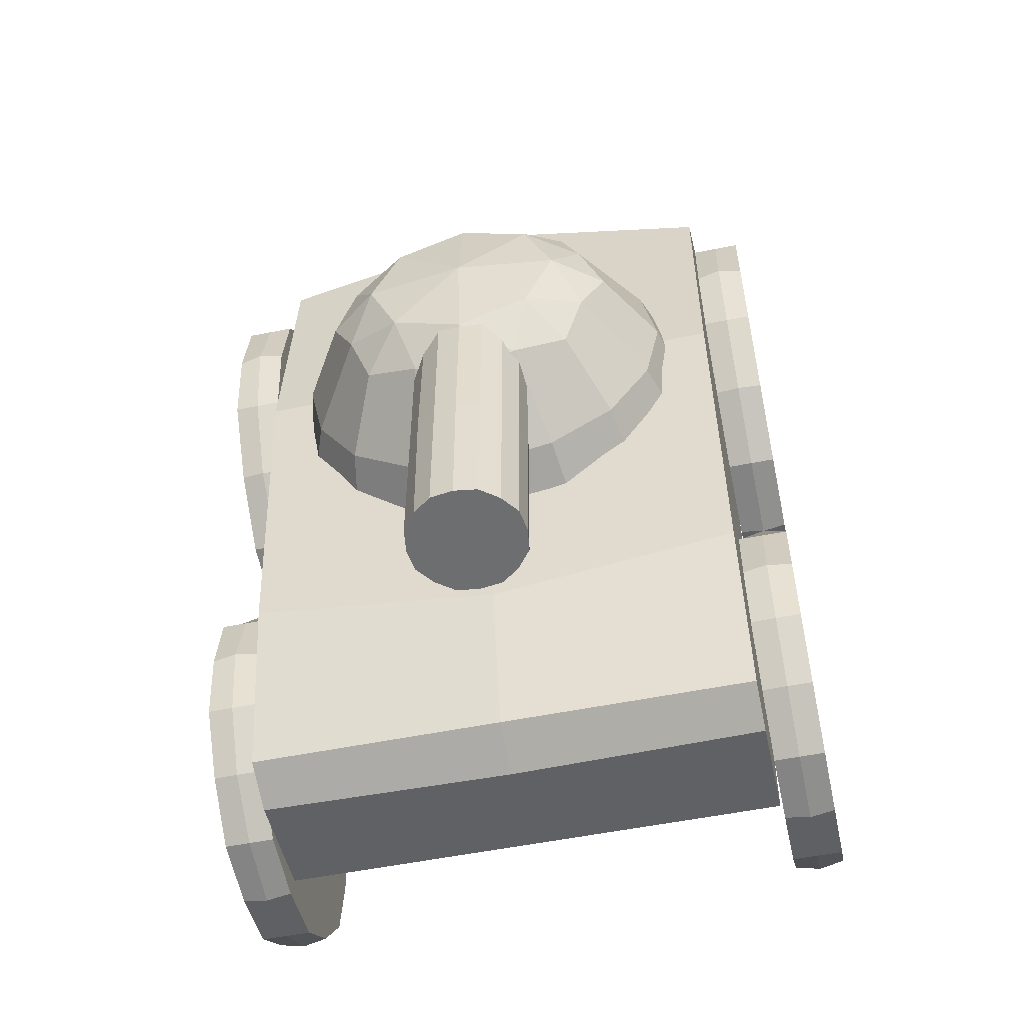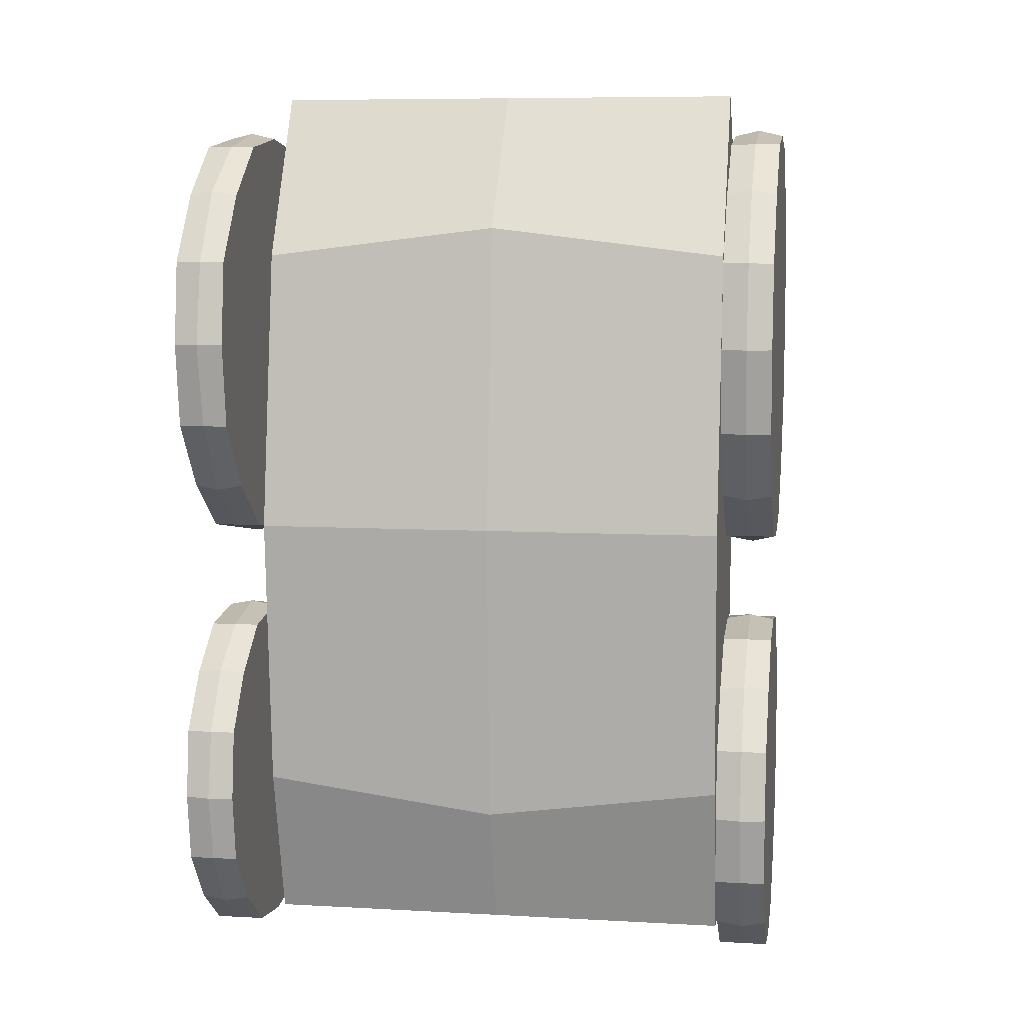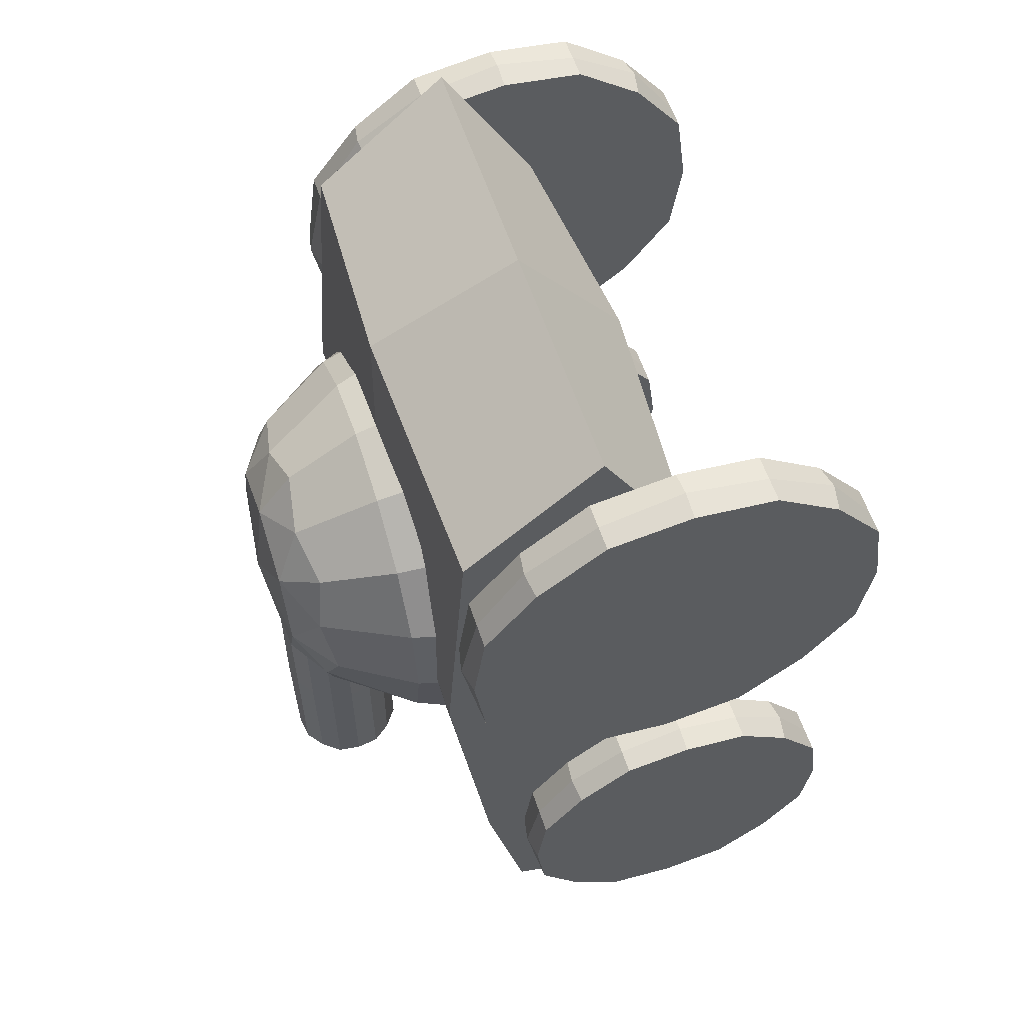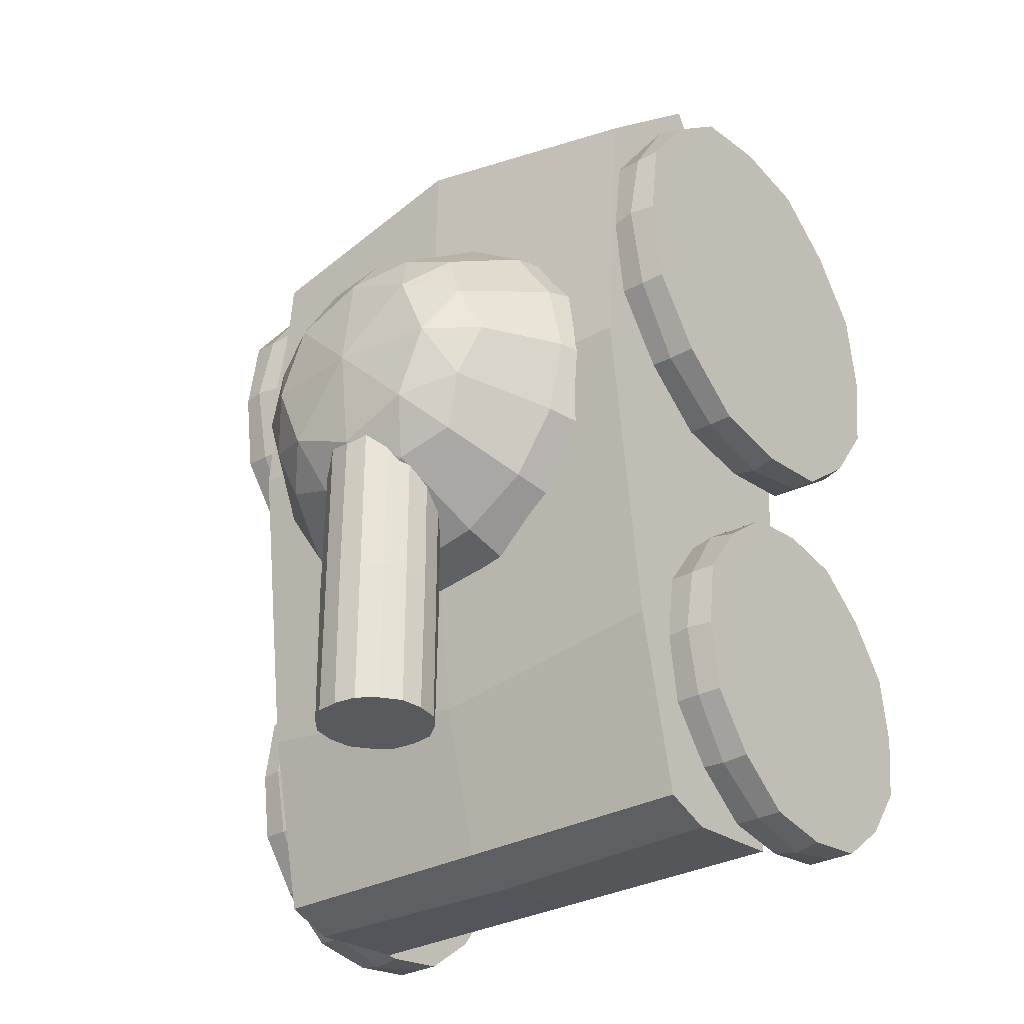
<metadata>
{"format":"obj","ext":"obj","renderer":"f3d","projection":"perspective","resolution":1024,"background":"white","views":[{"elev":-54.3,"azim":-167.9,"up":"+Z"},{"elev":7.8,"azim":8.9,"up":"+Z"},{"elev":58.5,"azim":-108.3,"up":"+Z"},{"elev":-31.1,"azim":-141.7,"up":"+Z"}]}
</metadata>
<code>
o Cube_Cube.001
v -0.6708 -0.2601 0.8026
v -0.6708 0.3701 0.9522
v -0.6708 -0.3338 -0.7634
v -0.6708 0.07495 -1.225
v 0.6625 -0.2601 0.8026
v 0.6625 0.3701 0.9522
v 0.6625 -0.3338 -0.7634
v 0.6625 0.07495 -1.225
v 0.6897 -0.1883 -0.01358
v 0.6897 -0.5978 0.156
v 0.6897 -0.7674 0.5656
v 0.6897 -0.5978 0.9751
v 0.6897 -0.1883 1.145
v 0.6897 0.2212 0.9751
v 0.6897 0.3909 0.5656
v 0.6897 0.2212 0.156
v 0.8231 -0.5978 0.156
v 0.8231 -0.1883 -0.01358
v 0.8231 -0.7674 0.5656
v 0.8231 -0.5978 0.9751
v 0.8231 -0.1883 1.145
v 0.8231 0.2212 0.9751
v 0.8231 0.3909 0.5656
v 0.8231 0.2212 0.156
v 0.6897 -0.2727 -1.191
v 0.6897 -0.6067 -1.053
v 0.6897 -0.7451 -0.7188
v 0.6897 -0.6067 -0.3848
v 0.6897 -0.2727 -0.2465
v 0.6897 0.06134 -0.3848
v 0.6897 0.1997 -0.7188
v 0.6897 0.06134 -1.053
v 0.8231 -0.6067 -1.053
v 0.8231 -0.2727 -1.191
v 0.8231 -0.7451 -0.7188
v 0.8231 -0.6067 -0.3848
v 0.8231 -0.2727 -0.2465
v 0.8231 0.06134 -0.3848
v 0.8231 0.1997 -0.7188
v 0.8231 0.06134 -1.053
v -0.8103 -0.1883 -0.01358
v -0.8103 -0.5978 0.156
v -0.8103 -0.7674 0.5656
v -0.8103 -0.5978 0.9751
v -0.8103 -0.1883 1.145
v -0.8103 0.2212 0.9751
v -0.8103 0.3909 0.5656
v -0.8103 0.2212 0.156
v -0.6769 -0.5978 0.156
v -0.6769 -0.1883 -0.01358
v -0.6769 -0.7674 0.5656
v -0.6769 -0.5978 0.9751
v -0.6769 -0.1883 1.145
v -0.6769 0.2212 0.9751
v -0.6769 0.3909 0.5656
v -0.6769 0.2212 0.156
v -0.8103 -0.2727 -1.191
v -0.8103 -0.6067 -1.053
v -0.8103 -0.7451 -0.7188
v -0.8103 -0.6067 -0.3848
v -0.8103 -0.2727 -0.2465
v -0.8103 0.06134 -0.3848
v -0.8103 0.1997 -0.7188
v -0.8103 0.06134 -1.053
v -0.6769 -0.6067 -1.053
v -0.6769 -0.2727 -1.191
v -0.6769 -0.7451 -0.7188
v -0.6769 -0.6067 -0.3848
v -0.6769 -0.2727 -0.2465
v -0.6769 0.06134 -0.3848
v -0.6769 0.1997 -0.7188
v -0.6769 0.06134 -1.053
v -0.004157 0.4579 -0.9352
v 0.2835 0.681 -0.1394
v 0.4027 0.3187 -0.2586
v 0.1089 0.5047 -0.01888
v 0.4027 0.681 0.1483
v 0.5712 0.3187 0.1483
v 0.1557 0.6177 -0.01888
v 0.2835 0.681 0.436
v 0.4027 0.3187 0.5552
v 0.1089 0.7307 -0.01888
v -0.004157 0.681 0.5552
v -0.004157 0.3187 0.7237
v -0.004157 0.7775 -0.01888
v -0.004157 0.8146 0.1483
v -0.2919 0.681 0.436
v -0.411 0.3187 0.5552
v -0.1172 0.7307 -0.01888
v -0.1172 0.5047 -0.9352
v -0.164 0.6177 -0.9352
v -0.411 0.681 0.1483
v -0.5796 0.3187 0.1483
v -0.164 0.6177 -0.01888
v -0.1172 0.7307 -0.9352
v -0.004157 0.7775 -0.9352
v -0.2919 0.681 -0.1394
v -0.411 0.3187 -0.2586
v -0.1172 0.5047 -0.01888
v 0.1089 0.7307 -0.9352
v 0.1557 0.6177 -0.9352
v -0.004157 0.681 -0.2586
v -0.004157 0.3187 -0.4271
v -0.004157 0.4579 -0.01888
v 0.1089 0.5047 -0.9352
v 0.6625 0.3151 -0.6867
v -0.6708 0.3151 -0.6867
v -0.6708 -0.3914 0.01219
v -0.6708 0.002666 1.269
v -0.6708 0.205 -1.178
v -0.6708 -0.2187 -1.2
v -0.004157 -0.3482 -0.8481
v -0.004157 0.08029 -1.243
v 0.6625 -0.2187 -1.2
v 0.6625 -0.3914 0.01219
v 0.6625 0.4264 0.1764
v 0.6625 0.002666 1.269
v -0.004157 -0.2929 0.8836
v -0.004157 0.4123 1.067
v 0.6897 -0.4152 0.01775
v 0.6897 -0.7361 0.3386
v 0.6897 -0.7361 0.7925
v 0.6897 -0.4152 1.113
v 0.6897 0.03864 1.113
v 0.6897 0.3595 0.7925
v 0.6897 0.3595 0.3386
v 0.6897 0.03864 0.01775
v 0.8231 -0.4152 0.01775
v 0.8231 -0.7361 0.3386
v 0.8231 -0.7361 0.7925
v 0.8231 -0.4152 1.113
v 0.8231 0.03864 1.113
v 0.8231 0.3595 0.7925
v 0.8231 0.3595 0.3386
v 0.8231 0.03864 0.01775
v 0.7564 0.4065 0.5656
v 0.7564 0.2323 0.145
v 0.7564 -0.1883 1.16
v 0.7564 0.2323 0.9862
v 0.7564 -0.7831 0.5656
v 0.7564 -0.6089 0.9862
v 0.7564 -0.1883 -0.02925
v 0.7564 -0.6089 0.145
v 0.6897 -0.4578 -1.166
v 0.6897 -0.7195 -0.9039
v 0.6897 -0.7195 -0.5338
v 0.6897 -0.4578 -0.272
v 0.6897 -0.0876 -0.272
v 0.6897 0.1741 -0.5338
v 0.6897 0.1741 -0.9039
v 0.6897 -0.0876 -1.166
v 0.8231 -0.4578 -1.166
v 0.8231 -0.7195 -0.9039
v 0.8231 -0.7195 -0.5338
v 0.8231 -0.4578 -0.272
v 0.8231 -0.0876 -0.272
v 0.8231 0.1741 -0.5338
v 0.8231 0.1741 -0.9039
v 0.8231 -0.0876 -1.166
v 0.7564 0.2125 -0.7188
v 0.7564 0.07038 -1.062
v 0.7564 -0.2727 -0.2337
v 0.7564 0.07038 -0.3758
v 0.7564 -0.7578 -0.7188
v 0.7564 -0.6157 -0.3758
v 0.7564 -0.2727 -1.204
v 0.7564 -0.6157 -1.062
v -0.8103 -0.4152 0.01775
v -0.8103 -0.7361 0.3386
v -0.8103 -0.7361 0.7925
v -0.8103 -0.4152 1.113
v -0.8103 0.03864 1.113
v -0.8103 0.3595 0.7925
v -0.8103 0.3595 0.3386
v -0.8103 0.03864 0.01775
v -0.6769 -0.4152 0.01775
v -0.6769 -0.7361 0.3386
v -0.6769 -0.7361 0.7925
v -0.6769 -0.4152 1.113
v -0.6769 0.03864 1.113
v -0.6769 0.3595 0.7925
v -0.6769 0.3595 0.3386
v -0.6769 0.03864 0.01775
v -0.7436 0.4065 0.5656
v -0.7436 0.2323 0.145
v -0.7436 -0.1883 1.16
v -0.7436 0.2323 0.9862
v -0.7436 -0.7831 0.5656
v -0.7436 -0.6089 0.9862
v -0.7436 -0.1883 -0.02925
v -0.7436 -0.6089 0.145
v -0.8103 -0.4578 -1.166
v -0.8103 -0.7195 -0.9039
v -0.8103 -0.7195 -0.5338
v -0.8103 -0.4578 -0.272
v -0.8103 -0.0876 -0.272
v -0.8103 0.1741 -0.5338
v -0.8103 0.1741 -0.9039
v -0.8103 -0.0876 -1.166
v -0.6769 -0.4578 -1.166
v -0.6769 -0.7195 -0.9039
v -0.6769 -0.7195 -0.5338
v -0.6769 -0.4578 -0.272
v -0.6769 -0.0876 -0.272
v -0.6769 0.1741 -0.5338
v -0.6769 0.1741 -0.9039
v -0.6769 -0.0876 -1.166
v -0.7436 0.2125 -0.7188
v -0.7436 0.07038 -1.062
v -0.7436 -0.2727 -0.2337
v -0.7436 0.07038 -0.3758
v -0.7436 -0.7578 -0.7188
v -0.7436 -0.6157 -0.3758
v -0.7436 -0.2727 -1.204
v -0.7436 -0.6157 -1.062
v 0.3729 0.4776 -0.2288
v -0.1202 0.7338 -0.5362
v 0.5291 0.4776 0.1483
v 0.1119 0.5016 -0.5362
v -0.1683 0.6177 -0.5362
v 0.5432 0.3187 -0.07841
v 0.3382 0.7077 0.006488
v 0.3729 0.4776 0.5254
v -0.1202 0.5016 -0.5362
v -0.004157 0.4535 -0.5362
v 0.5432 0.3187 0.375
v 0.3382 0.7077 0.2901
v -0.004157 0.4776 0.6816
v 0.16 0.6177 -0.5362
v 0.1119 0.7338 -0.5362
v 0.2225 0.3187 0.6956
v 0.1376 0.7077 0.4906
v -0.196 0.7817 0.3401
v -0.3812 0.4776 0.5254
v -0.004157 0.7819 -0.5362
v -0.146 0.7077 0.4906
v -0.06678 0.4665 -0.9352
v -0.2309 0.3187 0.6956
v -0.5374 0.4776 0.1483
v -0.1553 0.5551 -0.9352
v -0.1553 0.6803 -0.9352
v -0.5515 0.3187 0.375
v -0.3465 0.7077 0.2901
v -0.3812 0.4776 -0.2288
v -0.06678 0.7689 -0.9352
v 0.05847 0.7689 -0.9352
v -0.5515 0.3187 -0.07841
v -0.3465 0.7077 0.006488
v -0.004157 0.4776 -0.385
v 0.147 0.6803 -0.9352
v 0.147 0.5551 -0.9352
v -0.2309 0.3187 -0.399
v -0.146 0.7077 -0.1941
v -0.004157 0.7817 -0.123
v 0.05847 0.4665 -0.9352
v 0.1876 0.7817 -0.04351
v 0.05847 0.4665 -0.01888
v 0.147 0.5551 -0.01888
v 0.2225 0.3187 -0.399
v 0.1376 0.7077 -0.1941
v 0.2671 0.7817 0.1483
v 0.147 0.6803 -0.01888
v 0.1876 0.7817 0.3401
v 0.05847 0.7689 -0.01888
v -0.004157 0.7817 0.4195
v -0.06678 0.7689 -0.01888
v -0.1553 0.6803 -0.01888
v -0.2754 0.7817 0.1483
v -0.1553 0.5551 -0.01888
v -0.196 0.7817 -0.04351
v -0.06678 0.4665 -0.01888
v 0.6625 0.205 -1.178
v -0.6708 0.4264 0.1764
v -0.004157 0.3148 -0.7797
v -0.004157 0.4264 0.1764
v -0.2076 0.4776 -0.3428
v -0.4953 0.4776 -0.05514
v 0.05847 0.7689 -0.5362
v 0.147 0.6803 -0.5362
v -0.4953 0.4776 0.3517
v -0.06678 0.4665 -0.5362
v -0.1553 0.5551 -0.5362
v 0.147 0.5551 -0.5362
v -0.2076 0.4776 0.6394
v -0.1553 0.6803 -0.5362
v 0.05847 0.4665 -0.5362
v 0.1993 0.4776 0.6394
v -0.06678 0.7689 -0.5362
v 0.487 0.4776 0.3517
v 0.487 0.4776 -0.05514
v 0.1993 0.4776 -0.3428
v -0.7436 -0.7195 -0.9039
v -0.7436 -0.4578 -0.272
v -0.7436 0.1741 -0.5338
v -0.7436 -0.0876 -1.166
v -0.7436 -0.4578 -1.166
v -0.7436 -0.7195 -0.5338
v -0.7436 -0.0876 -0.272
v -0.7436 0.1741 -0.9039
v -0.7436 -0.7361 0.3386
v -0.7436 -0.4152 1.113
v -0.7436 0.3595 0.7925
v -0.7436 0.03864 0.01775
v -0.7436 -0.4152 0.01775
v -0.7436 -0.7361 0.7925
v -0.7436 0.03864 1.113
v -0.7436 0.3595 0.3386
v 0.7564 -0.7195 -0.9039
v 0.7564 -0.4578 -0.272
v 0.7564 0.1741 -0.5338
v 0.7564 -0.0876 -1.166
v 0.7564 -0.4578 -1.166
v 0.7564 -0.7195 -0.5338
v 0.7564 -0.0876 -0.272
v 0.7564 0.1741 -0.9039
v 0.7564 -0.7361 0.3386
v 0.7564 -0.4152 1.113
v 0.7564 0.3595 0.7925
v 0.7564 0.03864 0.01775
v 0.7564 -0.4152 0.01775
v 0.7564 -0.7361 0.7925
v 0.7564 0.03864 1.113
v 0.7564 0.3595 0.3386
v -0.004157 0.205 -1.178
v -0.004157 -0.3914 0.01219
v -0.004157 0.002666 1.269
v -0.004157 -0.2187 -1.2
f 1 109 2 273 107 110 4 111 3 108
f 327 113 8 114
f 7 114 8 272 106 116 6 117 5 115
f 326 119 2 109
f 325 115 5 118
f 324 110 107 274
f 10 121 11 122 12 123 13 124 14 125 15 126 16 127 9 120
f 17 128 18 135 24 134 23 133 22 132 21 131 20 130 19 129
f 323 136 23 134
f 322 138 21 132
f 321 140 19 130
f 320 142 18 128
f 319 137 24 135
f 318 139 22 133
f 317 141 20 131
f 316 143 17 129
f 26 145 27 146 28 147 29 148 30 149 31 150 32 151 25 144
f 33 152 34 159 40 158 39 157 38 156 37 155 36 154 35 153
f 315 160 39 158
f 314 162 37 156
f 313 164 35 154
f 312 166 34 152
f 311 161 40 159
f 310 163 38 157
f 309 165 36 155
f 308 167 33 153
f 42 169 43 170 44 171 45 172 46 173 47 174 48 175 41 168
f 49 176 50 183 56 182 55 181 54 180 53 179 52 178 51 177
f 307 184 55 182
f 306 186 53 180
f 305 188 51 178
f 304 190 50 176
f 303 185 56 183
f 302 187 54 181
f 301 189 52 179
f 300 191 49 177
f 58 193 59 194 60 195 61 196 62 197 63 198 64 199 57 192
f 65 200 66 207 72 206 71 205 70 204 69 203 68 202 67 201
f 299 208 71 206
f 298 210 69 204
f 297 212 67 202
f 296 214 66 200
f 295 209 72 207
f 294 211 70 205
f 293 213 68 203
f 292 215 65 201
f 291 260 74 216
f 102 254 260
f 290 222 77 218
f 74 256 222
f 289 227 80 223
f 77 261 227
f 288 245 95 217
f 287 232 83 228
f 286 255 105 219
f 80 263 232
f 83 265 236
f 285 241 91 220
f 284 236 87 234
f 283 251 101 229
f 282 240 90 224
f 87 233 243
f 281 237 73 225
f 280 243 92 239
f 279 250 100 230
f 92 268 248
f 278 246 96 235
f 277 248 97 244
f 73 237 90 240 91 241 95 245 96 246 100 250 101 251 105 255
f 97 270 253
f 104 257 76 258 79 262 82 264 85 266 89 267 94 269 99 271
f 276 253 102 249
f 275 273 2 119
f 116 275 119 6
f 106 274 275 116
f 274 107 273 275
f 252 276 249 103
f 98 244 276 252
f 244 97 253 276
f 253 254 102
f 253 270 254
f 270 86 254
f 247 277 244 98
f 93 239 277 247
f 239 92 248 277
f 264 278 235 85
f 82 230 278 264
f 230 100 246 278
f 248 270 97
f 248 268 270
f 268 86 270
f 262 279 230 82
f 79 229 279 262
f 229 101 250 279
f 242 280 239 93
f 88 234 280 242
f 234 87 243 280
f 271 281 225 104
f 99 224 281 271
f 224 90 237 281
f 243 268 92
f 243 233 268
f 233 86 268
f 269 282 224 99
f 94 220 282 269
f 220 91 240 282
f 258 283 229 79
f 76 219 283 258
f 219 105 251 283
f 238 284 234 88
f 84 228 284 238
f 228 83 236 284
f 267 285 220 94
f 89 217 285 267
f 217 95 241 285
f 236 233 87
f 236 265 233
f 265 86 233
f 232 265 83
f 232 263 265
f 263 86 265
f 257 286 219 76
f 104 225 286 257
f 225 73 255 286
f 231 287 228 84
f 81 223 287 231
f 223 80 232 287
f 266 288 217 89
f 85 235 288 266
f 235 96 245 288
f 227 263 80
f 227 261 263
f 261 86 263
f 226 289 223 81
f 78 218 289 226
f 218 77 227 289
f 222 261 77
f 222 256 261
f 256 86 261
f 221 290 218 78
f 75 216 290 221
f 216 74 222 290
f 260 256 74
f 260 254 256
f 254 86 256
f 259 291 216 75
f 103 249 291 259
f 249 102 260 291
f 212 292 201 67
f 59 193 292 212
f 193 58 215 292
f 210 293 203 69
f 61 195 293 210
f 195 60 213 293
f 208 294 205 71
f 63 197 294 208
f 197 62 211 294
f 214 295 207 66
f 57 199 295 214
f 199 64 209 295
f 215 296 200 65
f 58 192 296 215
f 192 57 214 296
f 213 297 202 68
f 60 194 297 213
f 194 59 212 297
f 211 298 204 70
f 62 196 298 211
f 196 61 210 298
f 209 299 206 72
f 64 198 299 209
f 198 63 208 299
f 188 300 177 51
f 43 169 300 188
f 169 42 191 300
f 186 301 179 53
f 45 171 301 186
f 171 44 189 301
f 184 302 181 55
f 47 173 302 184
f 173 46 187 302
f 190 303 183 50
f 41 175 303 190
f 175 48 185 303
f 191 304 176 49
f 42 168 304 191
f 168 41 190 304
f 189 305 178 52
f 44 170 305 189
f 170 43 188 305
f 187 306 180 54
f 46 172 306 187
f 172 45 186 306
f 185 307 182 56
f 48 174 307 185
f 174 47 184 307
f 164 308 153 35
f 27 145 308 164
f 145 26 167 308
f 162 309 155 37
f 29 147 309 162
f 147 28 165 309
f 160 310 157 39
f 31 149 310 160
f 149 30 163 310
f 166 311 159 34
f 25 151 311 166
f 151 32 161 311
f 167 312 152 33
f 26 144 312 167
f 144 25 166 312
f 165 313 154 36
f 28 146 313 165
f 146 27 164 313
f 163 314 156 38
f 30 148 314 163
f 148 29 162 314
f 161 315 158 40
f 32 150 315 161
f 150 31 160 315
f 140 316 129 19
f 11 121 316 140
f 121 10 143 316
f 138 317 131 21
f 13 123 317 138
f 123 12 141 317
f 136 318 133 23
f 15 125 318 136
f 125 14 139 318
f 142 319 135 18
f 9 127 319 142
f 127 16 137 319
f 143 320 128 17
f 10 120 320 143
f 120 9 142 320
f 141 321 130 20
f 12 122 321 141
f 122 11 140 321
f 139 322 132 22
f 14 124 322 139
f 124 13 138 322
f 137 323 134 24
f 16 126 323 137
f 126 15 136 323
f 272 324 274 106
f 8 113 324 272
f 113 4 110 324
f 108 325 118 1
f 3 112 325 108
f 112 7 115 325
f 118 326 109 1
f 5 117 326 118
f 117 6 119 326
f 112 327 114 7
f 3 111 327 112
f 111 4 113 327

</code>
